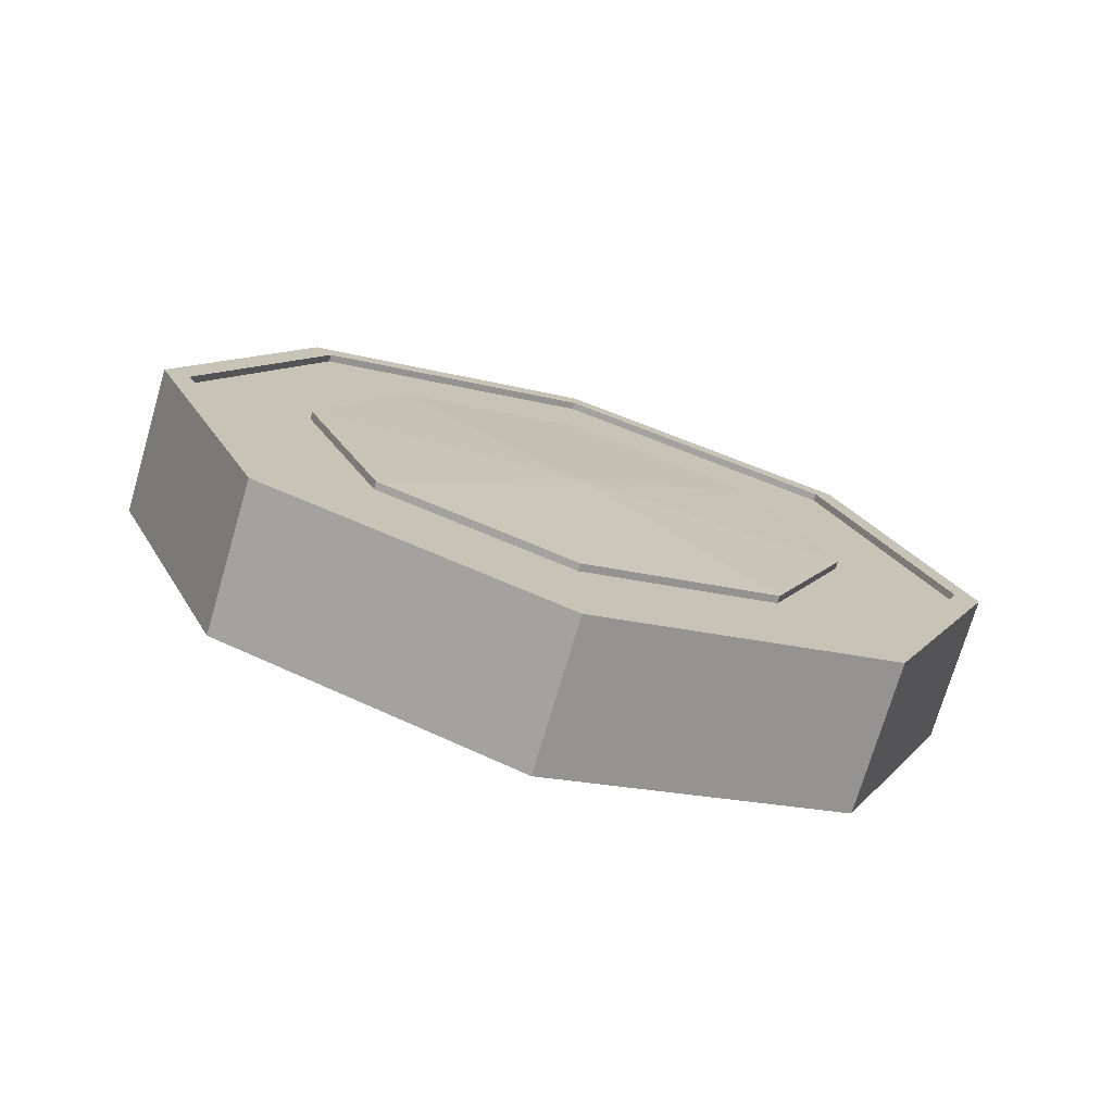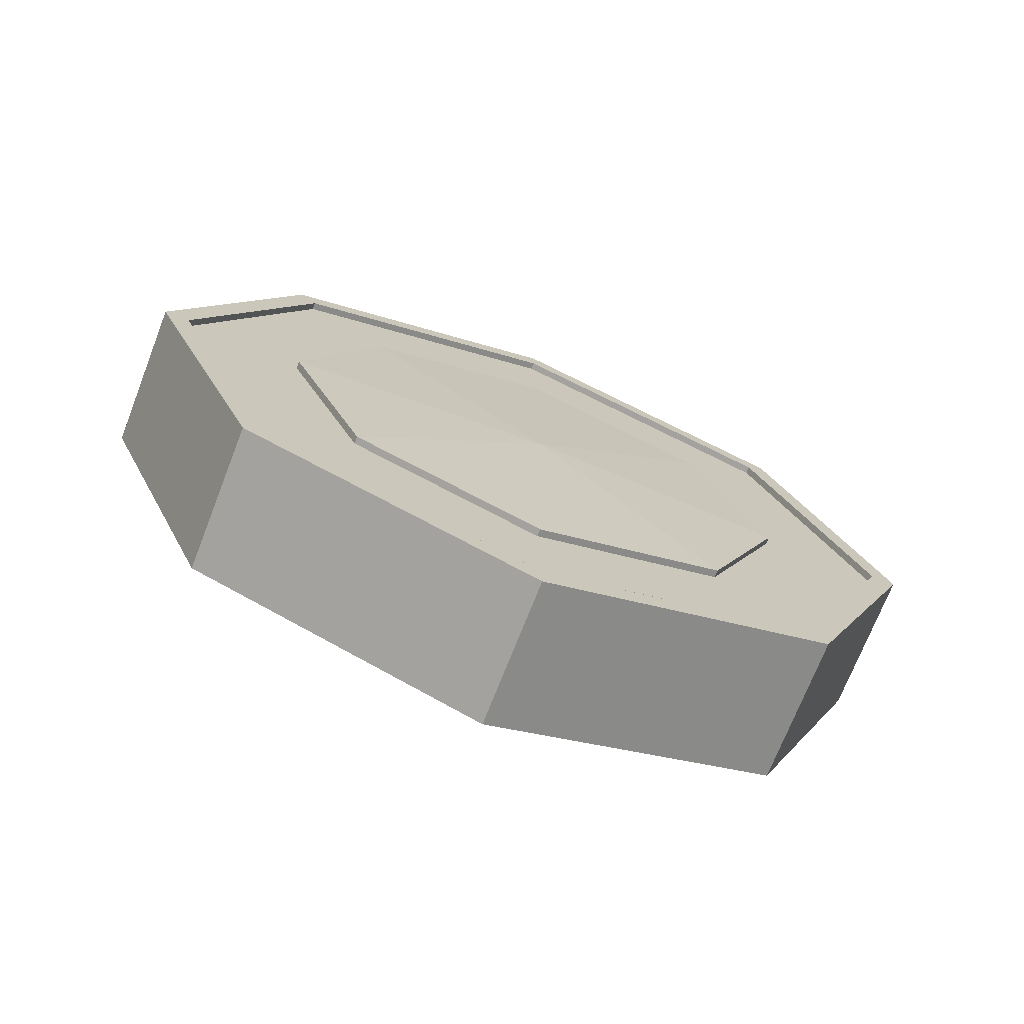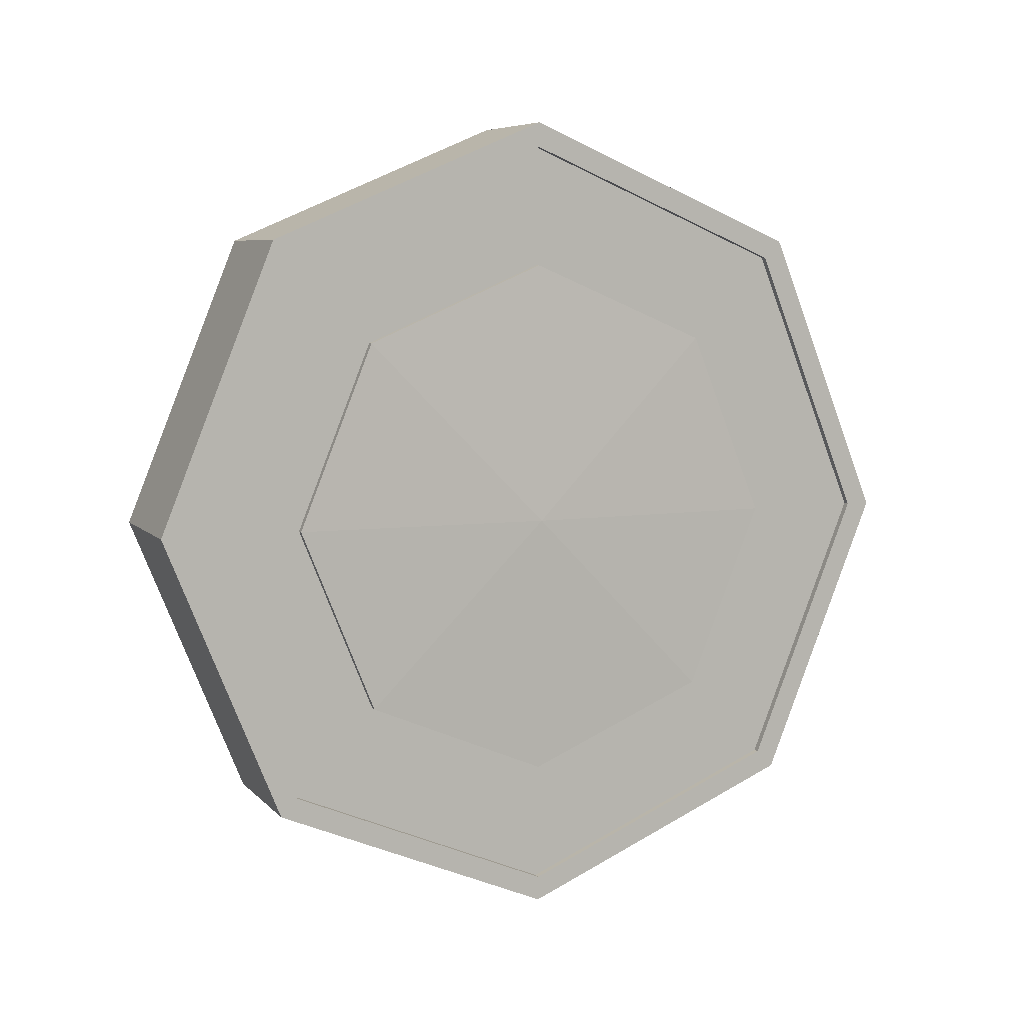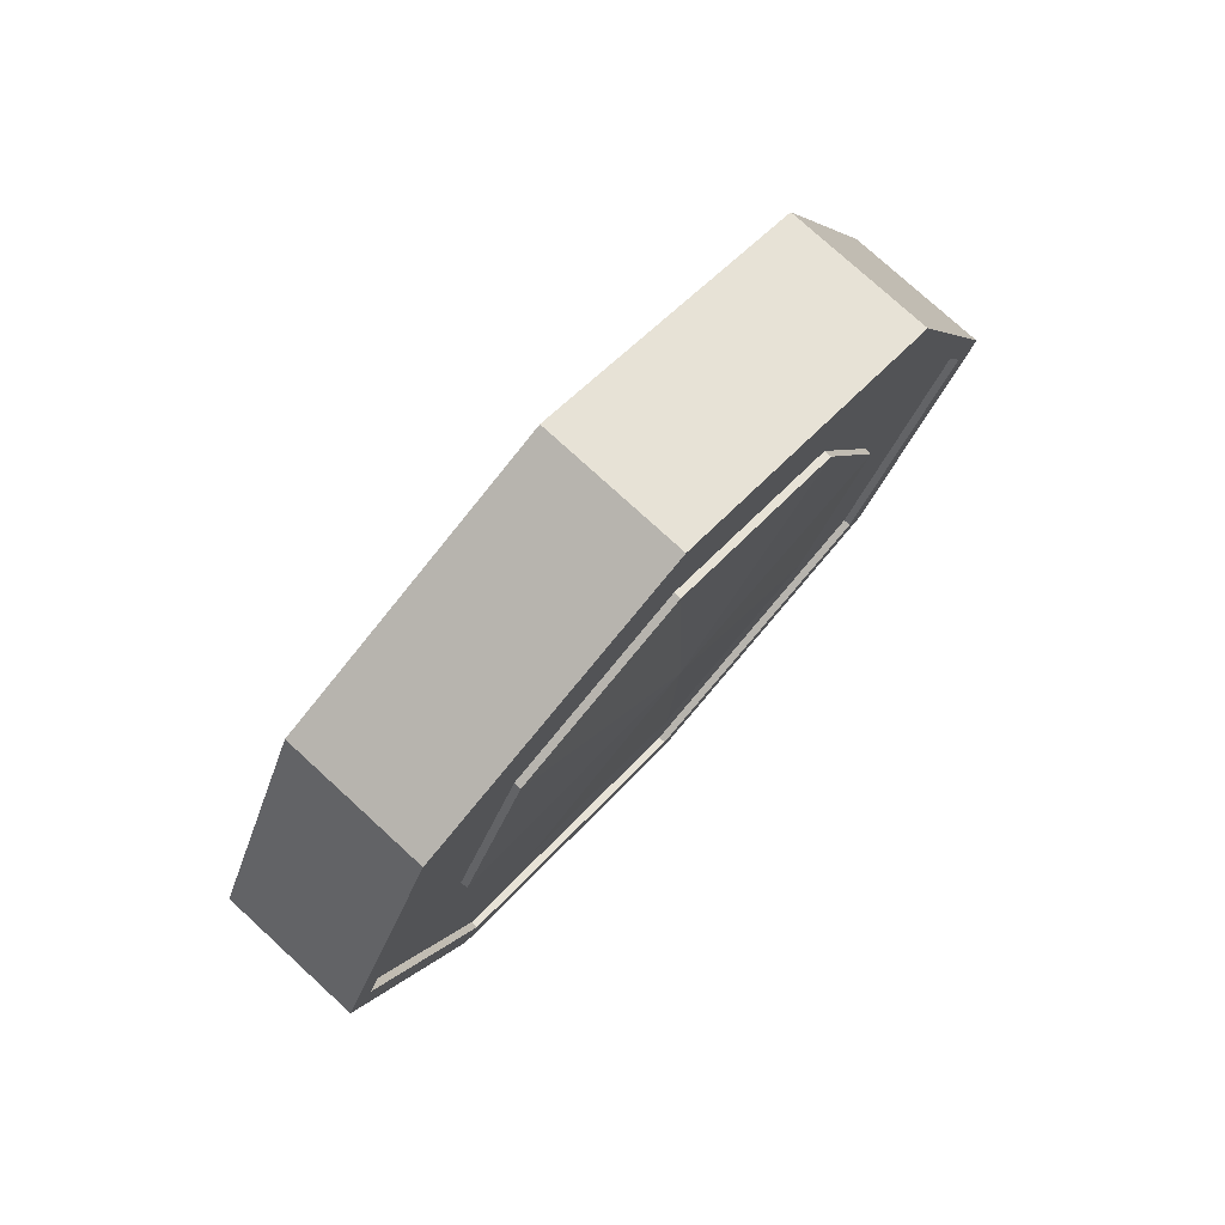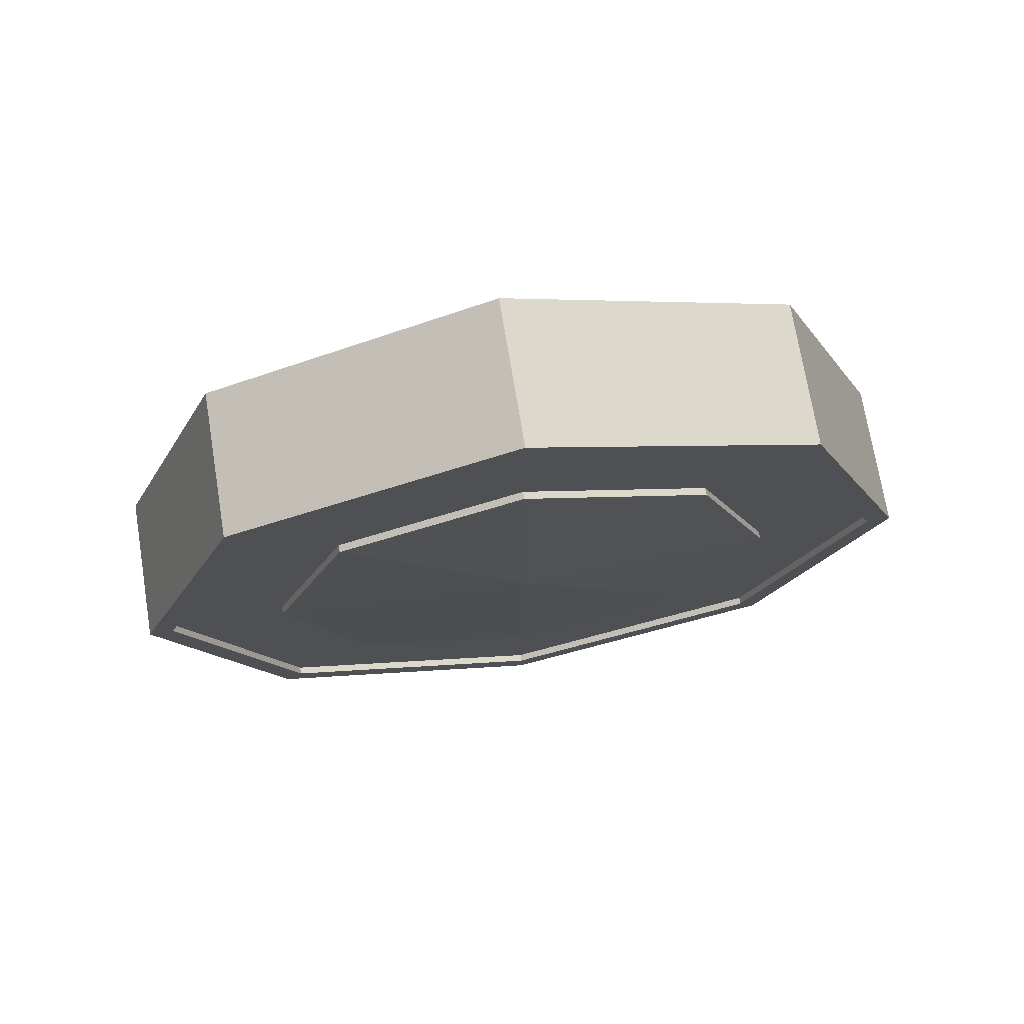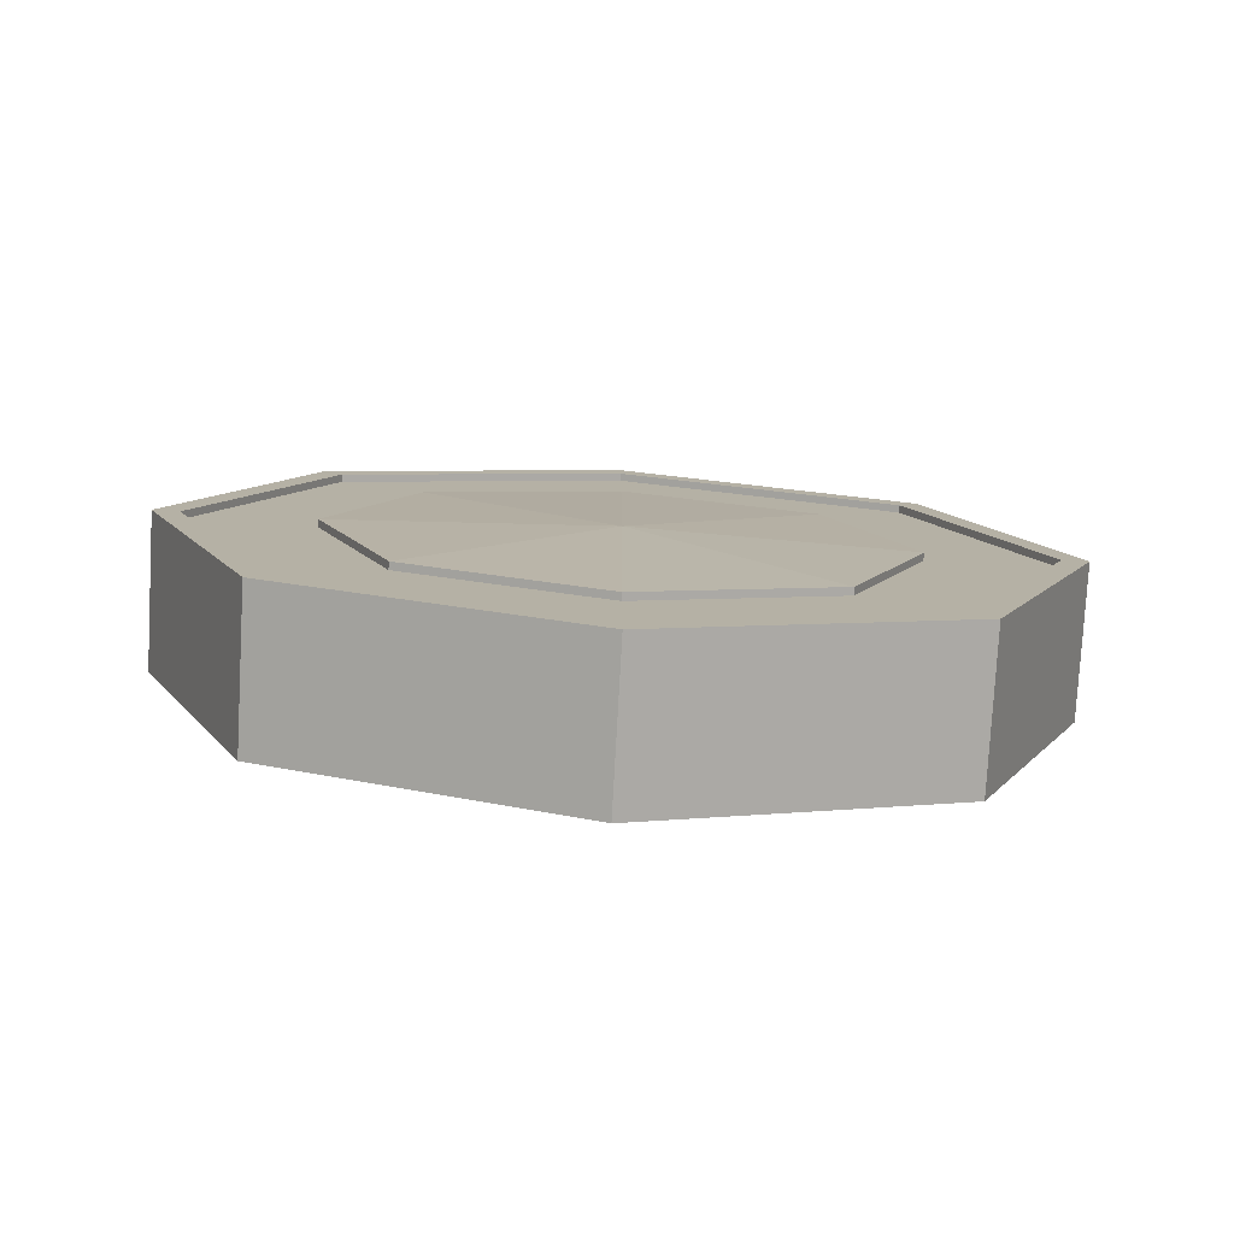
<metadata>
{"format":"obj","ext":"obj","renderer":"f3d","projection":"perspective","resolution":1024,"background":"white","views":[{"elev":-73.7,"azim":73.6,"up":"+Z"},{"elev":-71.9,"azim":-111.3,"up":"+Z"},{"elev":7.0,"azim":67.4,"up":"+Y"},{"elev":76.9,"azim":42.5,"up":"+Z"},{"elev":72.3,"azim":-99.3,"up":"+Y"},{"elev":-78.5,"azim":-93.2,"up":"+Z"}]}
</metadata>
<code>
o WheelLeftFront_Cube.005
v 0.0111 0 0.05765
v -0.0111 -0 0.05765
v -0.0111 -0 0.06137
v 0.0111 0 0.06137
v -0.0111 0.04444 0.0434
v 0.0111 0.04444 0.0434
v -0.0111 0.06285 0
v 0.0111 0.06285 0
v -0.0111 0.04444 -0.0434
v 0.0111 0.04444 -0.0434
v -0.0111 -0 -0.06137
v 0.0111 0 -0.06137
v -0.0111 -0.04444 -0.0434
v 0.0111 -0.04444 -0.0434
v -0.0111 -0.06285 0
v 0.0111 -0.06285 0
v -0.0111 -0.04444 0.0434
v 0.0111 -0.04444 0.0434
v -0.0111 0.04174 0.04076
v 0.0111 0.04174 0.04076
v -0.0111 0.05904 0
v 0.0111 0.05904 0
v -0.0111 0.04174 -0.04076
v 0.0111 0.04174 -0.04076
v -0.0111 -0 -0.05765
v 0.0111 0 -0.05765
v -0.0111 -0.04174 -0.04076
v 0.0111 -0.04174 -0.04076
v -0.0111 -0.05904 0
v 0.0111 -0.05904 0
v -0.0111 -0.04174 0.04076
v 0.0111 -0.04174 0.04076
v 0.0111 0 0.03963
v -0.0111 -0 0.03963
v -0.0111 0.02869 0.02802
v 0.0111 0.02869 0.02802
v -0.0111 0.04058 0
v 0.0111 0.04058 0
v -0.0111 0.02869 -0.02802
v 0.0111 0.02869 -0.02802
v -0.0111 -0 -0.03963
v 0.0111 0 -0.03963
v -0.0111 -0.02869 -0.02802
v 0.0111 -0.02869 -0.02802
v -0.0111 -0.04058 0
v 0.0111 -0.04058 0
v -0.0111 -0.02869 0.02802
v 0.0111 -0.02869 0.02802
v 0.01241 0 0
v -0.01241 -0 0
v 0.01 0 0.05765
v -0.01 -0 0.05765
v 0.01 -0.04174 0.04076
v -0.01 -0.04174 0.04076
v 0.01 -0.05904 0
v -0.01 -0.05904 0
v 0.01 -0.04174 -0.04076
v -0.01 -0.04174 -0.04076
v 0.01 0 -0.05765
v -0.01 -0 -0.05765
v 0.01 0.04174 -0.04076
v -0.01 0.04174 -0.04076
v 0.01 0.05904 0
v -0.01 0.05904 0
v 0.01 0.04174 0.04076
v -0.01 0.04174 0.04076
v 0.01 0 0.03963
v -0.01 -0 0.03963
v 0.01 -0.02869 0.02802
v -0.01 -0.02869 0.02802
v 0.01 -0.04058 0
v -0.01 -0.04058 0
v 0.01 -0.02869 -0.02802
v -0.01 -0.02869 -0.02802
v 0.01 0 -0.03963
v -0.01 -0 -0.03963
v 0.01 0.02869 -0.02802
v -0.01 0.02869 -0.02802
v 0.01 0.04058 0
v -0.01 0.04058 0
v 0.01 0.02869 0.02802
v -0.01 0.02869 0.02802
f 43 74 72 45
f 35 34 68 82
f 42 75 77 40
f 30 28 57 55
f 47 70 68 34
f 64 66 19 21
f 51 53 69 67
f 54 70 72 56
f 62 78 80 64
f 59 75 73 57
f 53 55 71 69
f 61 63 79 77
f 82 68 52 66
f 60 76 78 62
f 65 81 79 63
f 52 68 70 54
f 32 53 51 1
f 58 56 72 74
f 74 76 60 58
f 66 64 80 82
f 51 67 81 65
f 4 3 17 18
f 13 15 29 27
f 11 25 23 9
f 57 73 71 55
f 46 71 73 44
f 59 61 77 75
f 24 26 12 10
f 69 71 46 48
f 6 5 3 4
f 3 5 19 2
f 5 7 21 19
f 14 13 11 12
f 9 23 21 7
f 6 20 22 8
f 3 2 31 17
f 79 81 36 38
f 25 60 62 23
f 8 7 5 6
f 10 8 22 24
f 18 16 30 32
f 11 13 27 25
f 4 1 20 6
f 14 28 30 16
f 20 65 63 22
f 30 55 53 32
f 40 38 49
f 33 48 49
f 36 33 49
f 46 44 49
f 42 40 49
f 38 36 49
f 48 46 49
f 44 42 49
f 35 37 50
f 47 50 45
f 43 50 41
f 39 50 37
f 47 34 50
f 35 50 34
f 43 45 50
f 39 41 50
f 22 63 61 24
f 77 79 38 40
f 32 1 4 18
f 12 26 28 14
f 52 54 31 2
f 44 73 75 42
f 16 15 13 14
f 1 51 65 20
f 12 11 9 10
f 27 58 60 25
f 41 76 74 43
f 17 31 29 15
f 36 81 67 33
f 10 9 7 8
f 31 54 56 29
f 16 18 17 15
f 39 78 76 41
f 47 45 72 70
f 37 80 78 39
f 29 56 58 27
f 19 66 52 2
f 28 26 59 57
f 24 61 59 26
f 62 64 21 23
f 35 82 80 37
f 67 69 48 33

</code>
